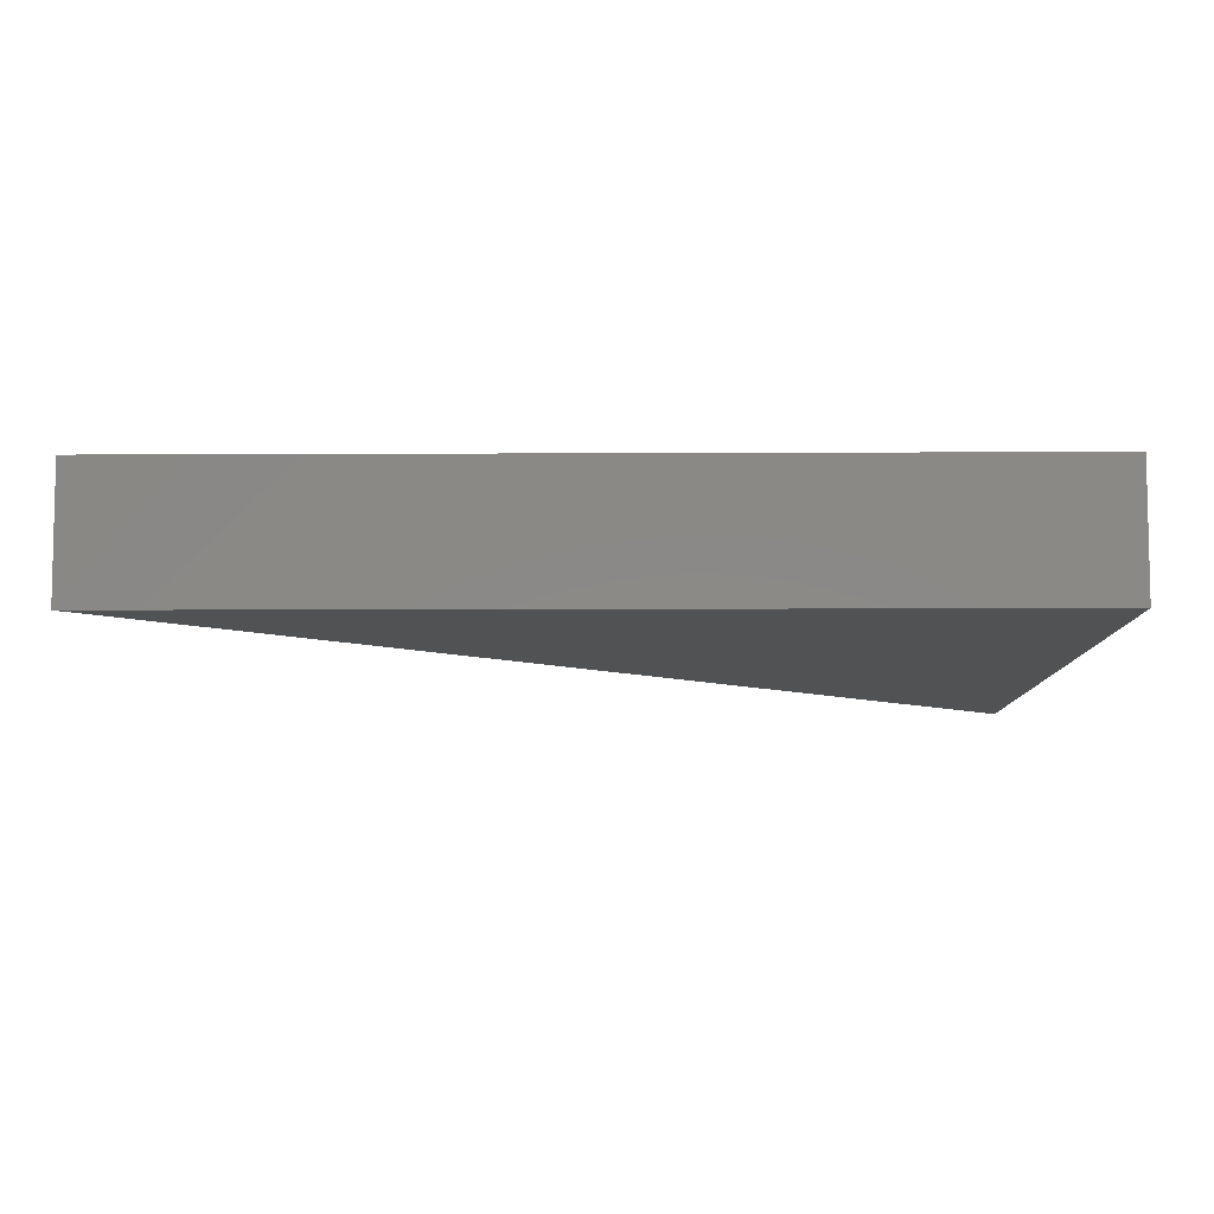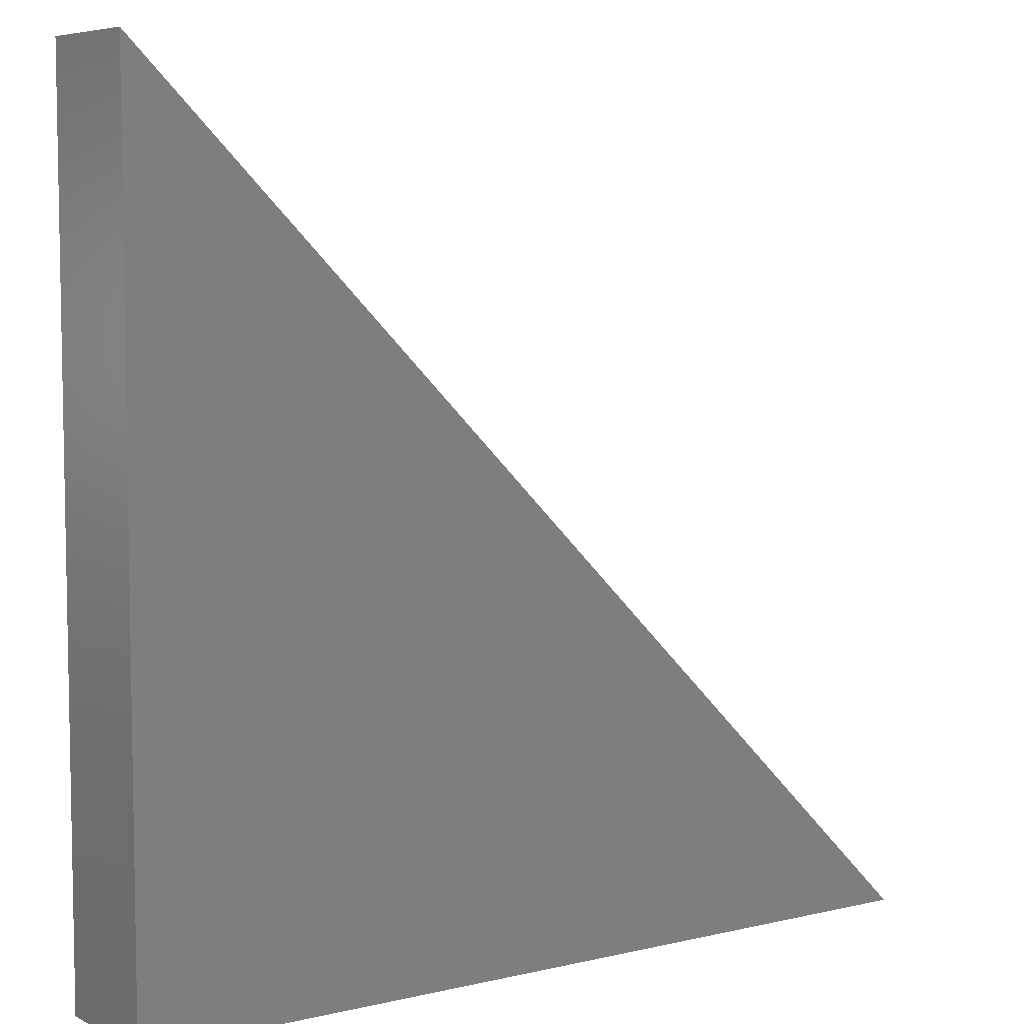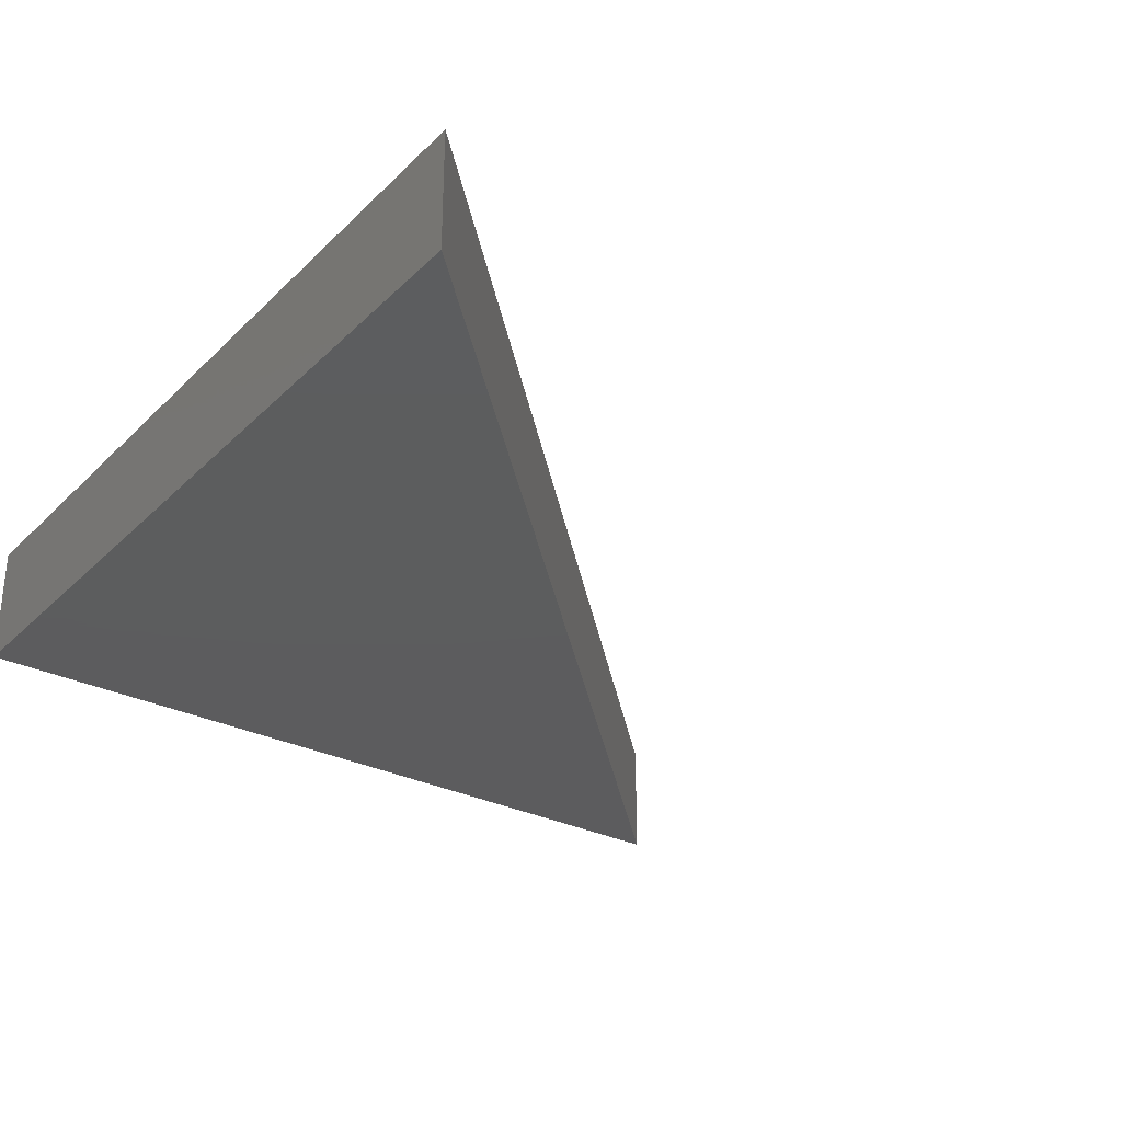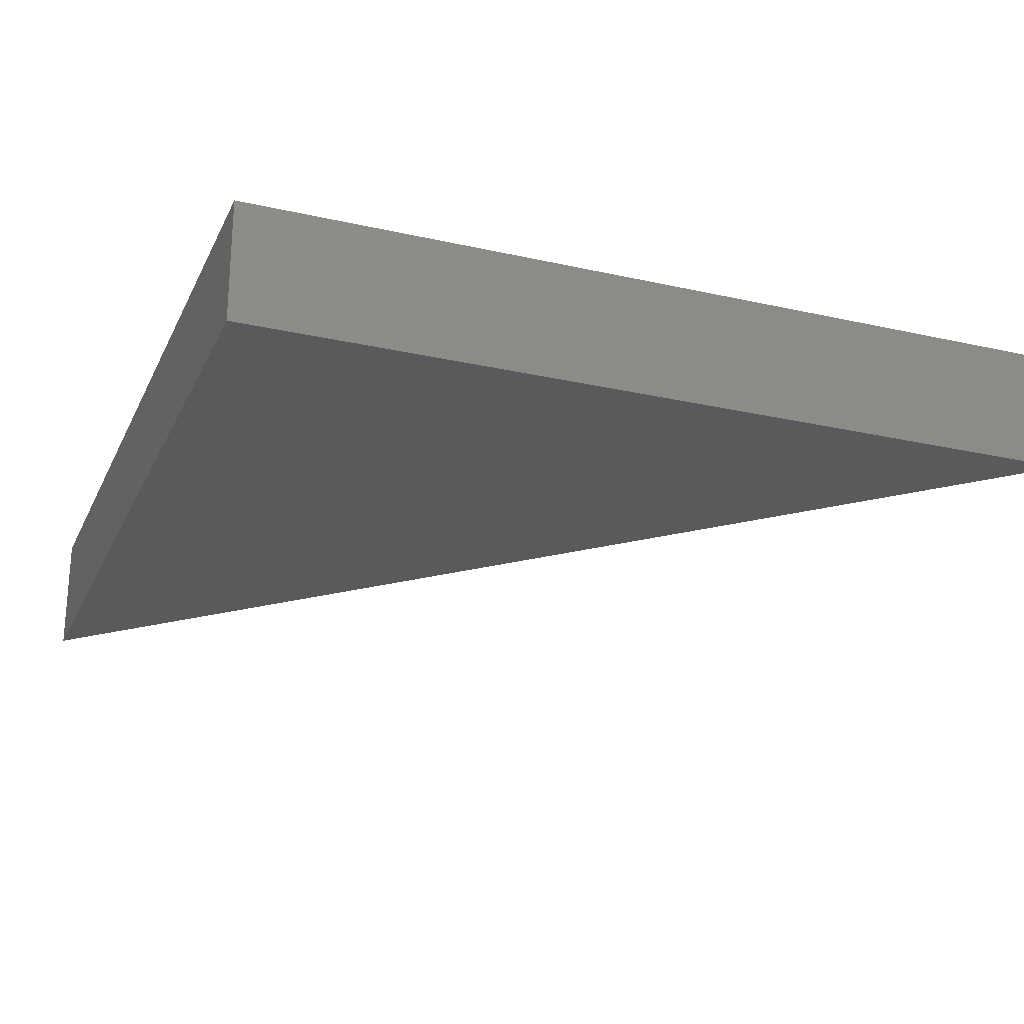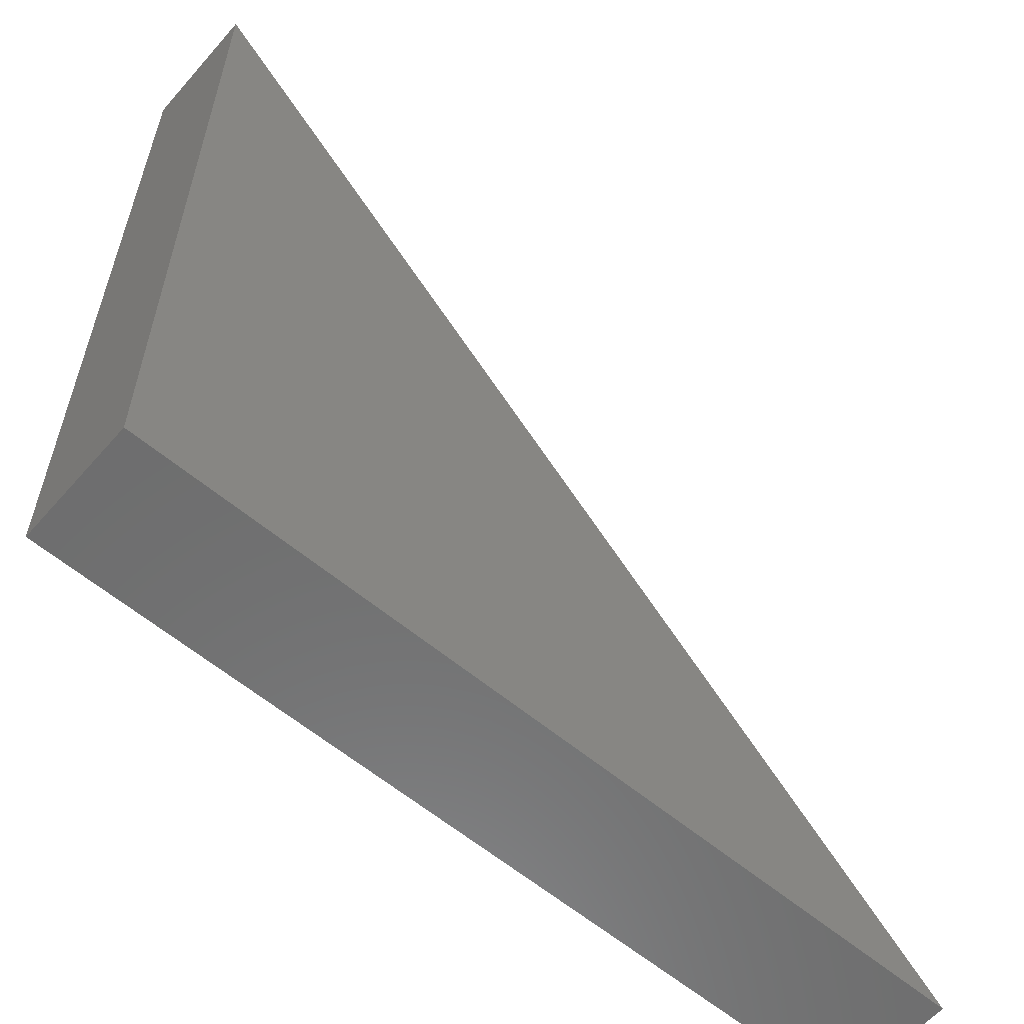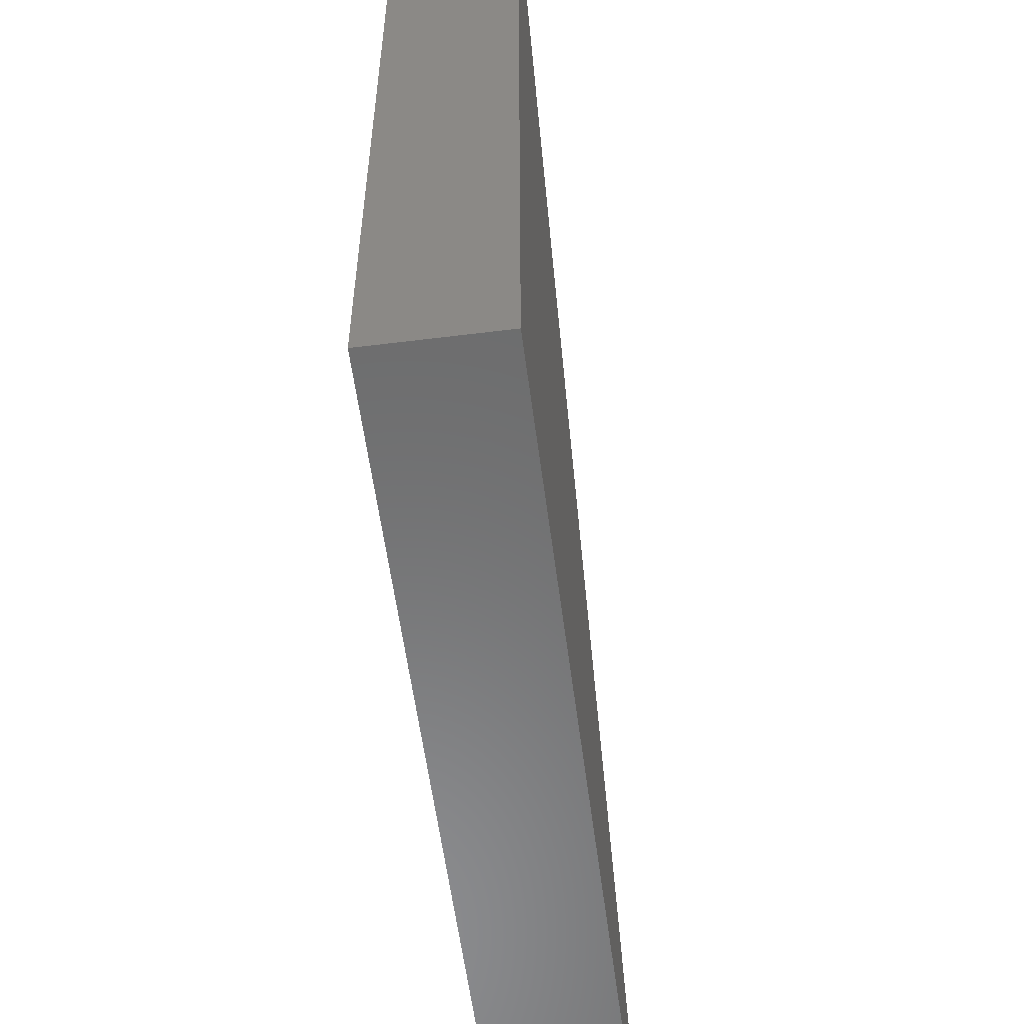
<metadata>
{"format":"stl","ext":"stl","renderer":"f3d","projection":"perspective","resolution":1024,"background":"white","views":[{"elev":-8.0,"azim":-89.2,"up":"+Z"},{"elev":6.5,"azim":-34.7,"up":"+Y"},{"elev":-30.1,"azim":54.0,"up":"+Z"},{"elev":-24.0,"azim":-20.6,"up":"+Z"},{"elev":-59.2,"azim":-40.9,"up":"+Y"},{"elev":-57.0,"azim":-82.6,"up":"+Y"}]}
</metadata>
<code>
# stl→obj: 6 verts, 8 faces
v -1 -1 -1
v -1 68.22 9
v -1 68.22 -1
v -1 -1 9
v 68.22 -1 9
v 68.22 -1 -1
f 1 2 3
f 2 1 4
f 2 4 5
f 6 1 3
f 1 5 4
f 5 1 6
f 5 3 2
f 3 5 6

</code>
